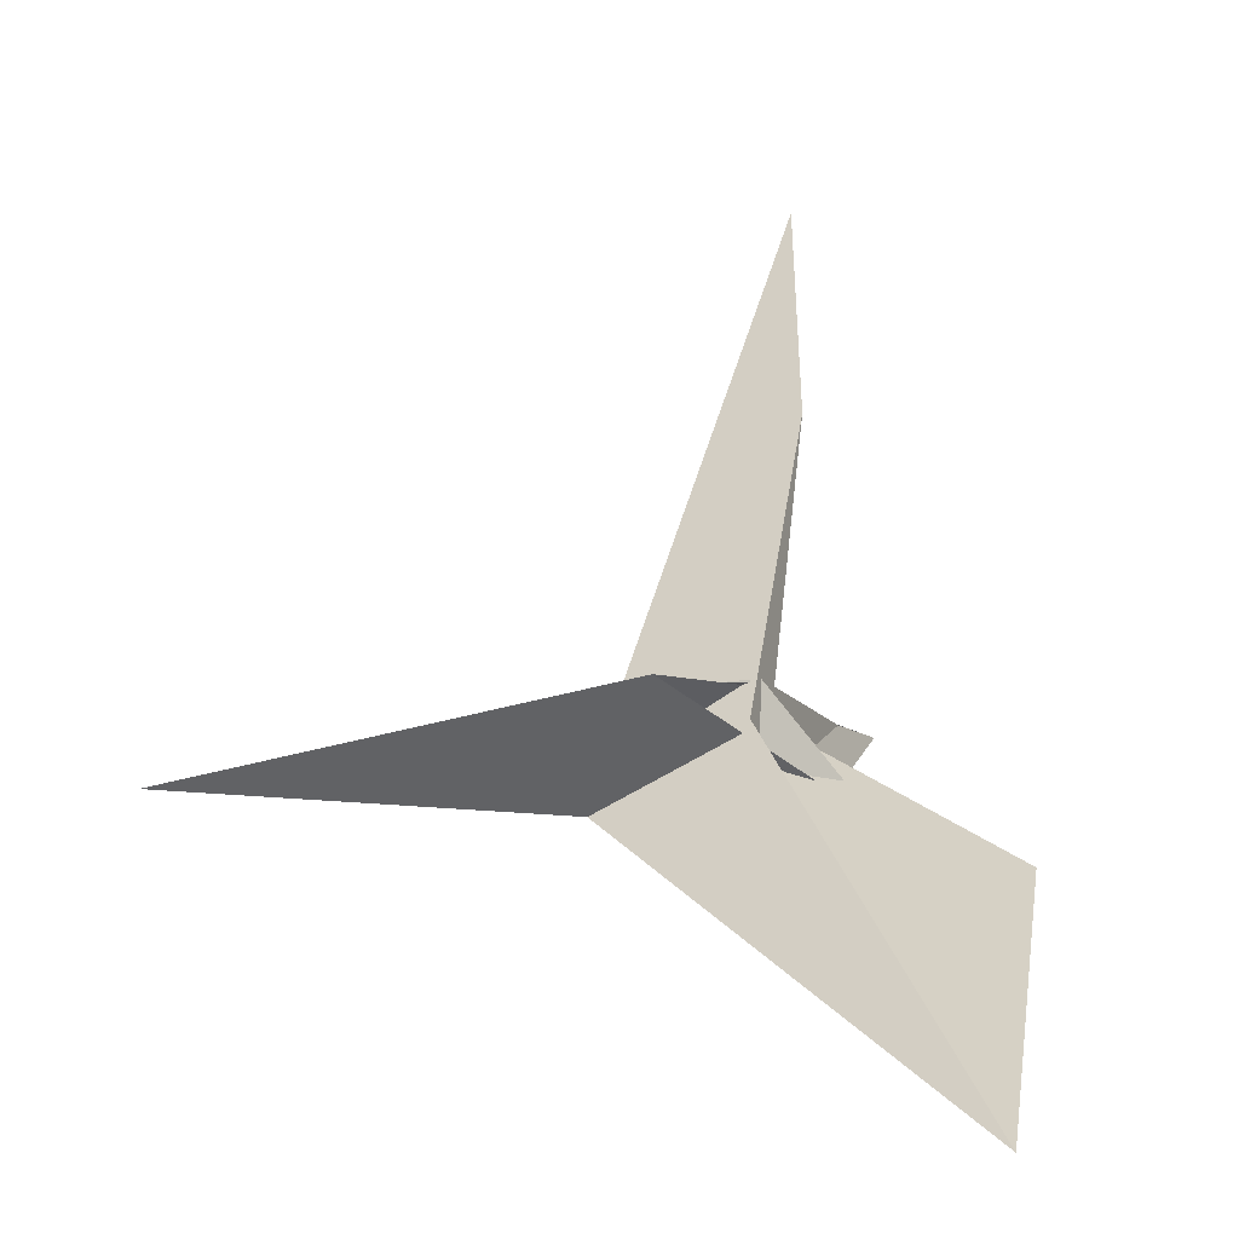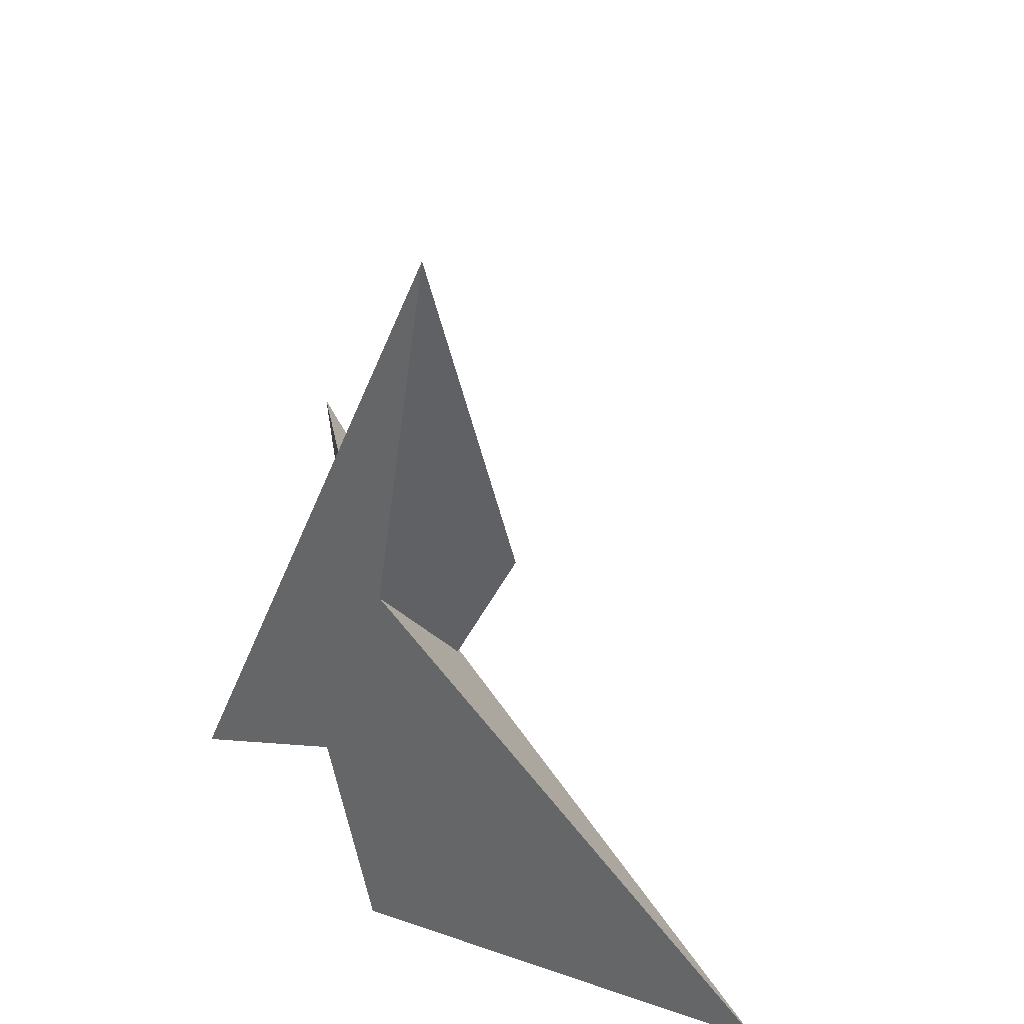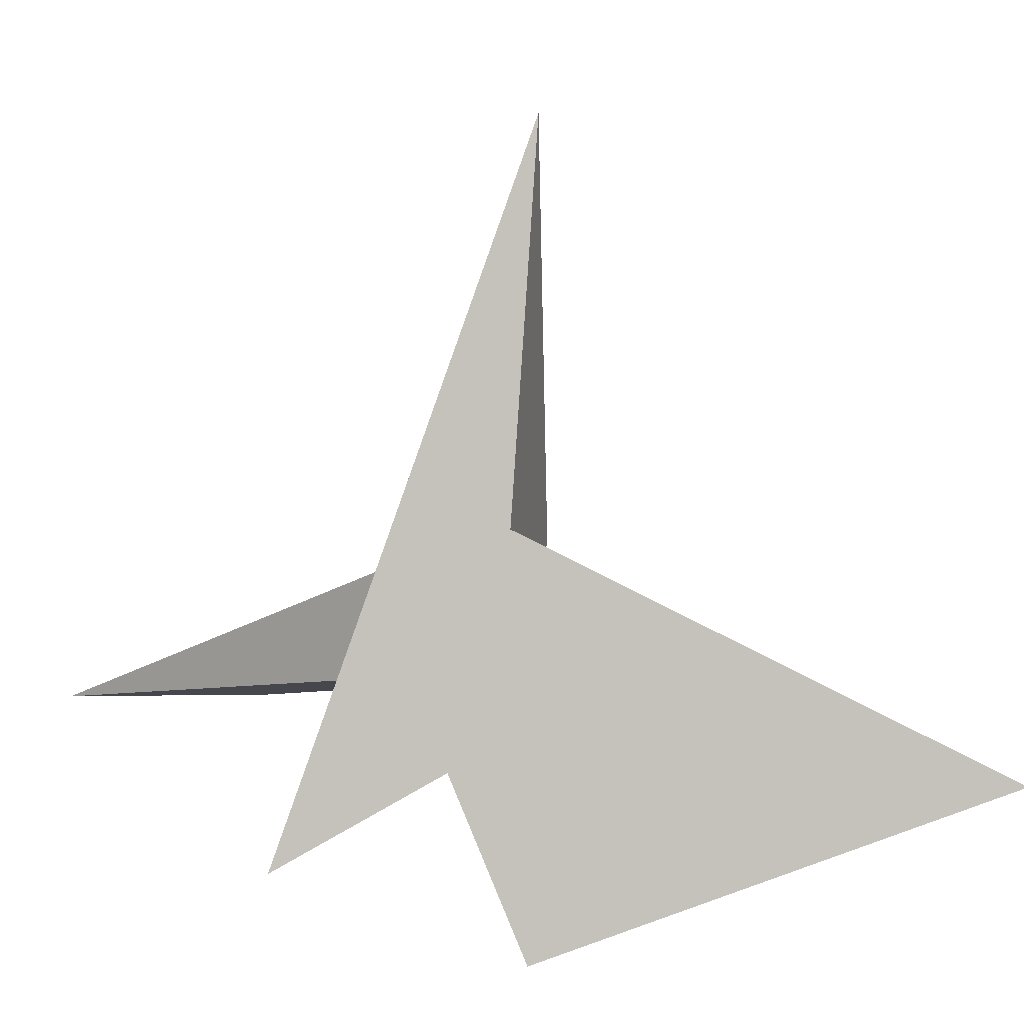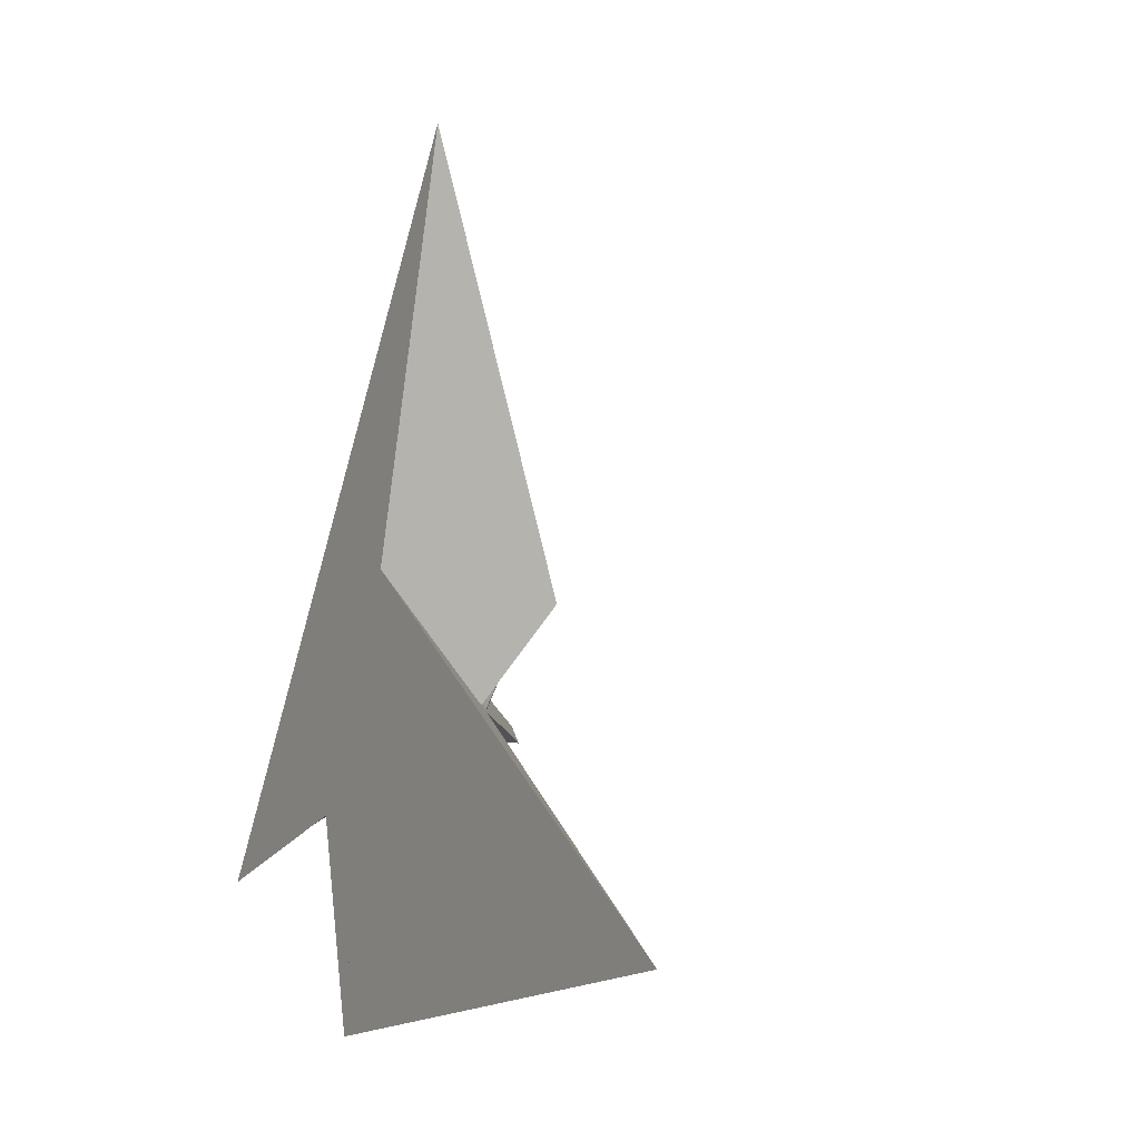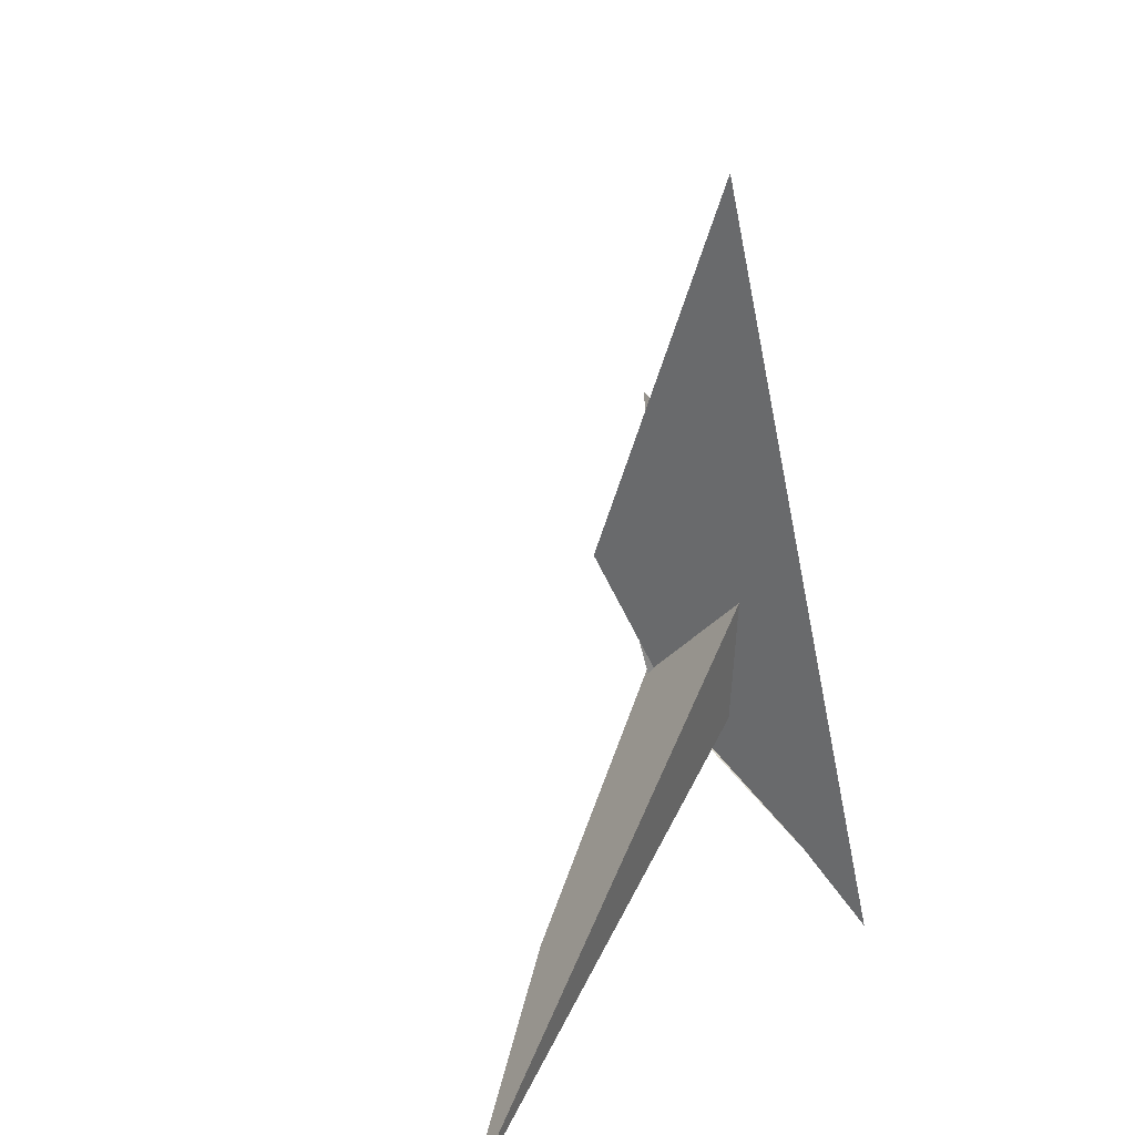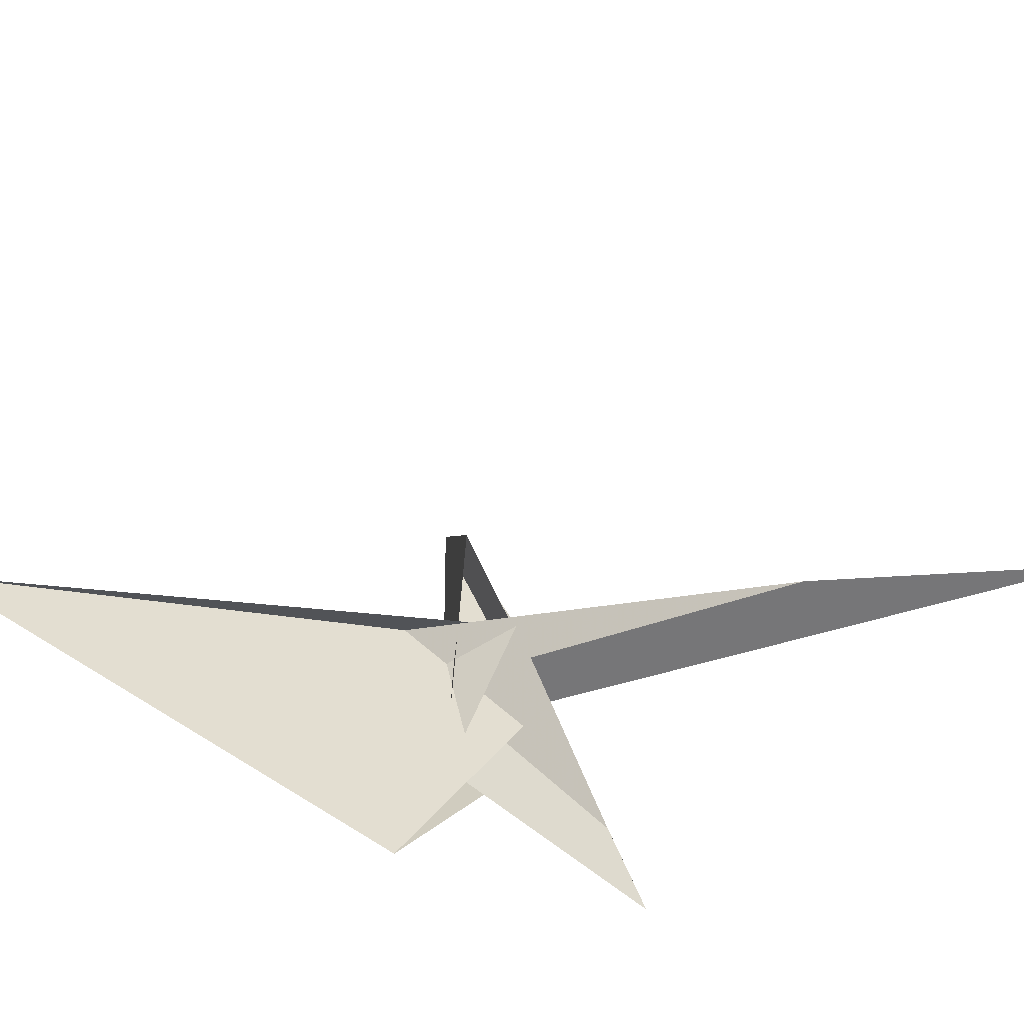
<metadata>
{"format":"obj","ext":"obj","renderer":"f3d","projection":"perspective","resolution":1024,"background":"white","views":[{"elev":-0.9,"azim":79.0,"up":"+Y"},{"elev":41.0,"azim":15.7,"up":"+Z"},{"elev":8.5,"azim":-26.2,"up":"+Z"},{"elev":6.8,"azim":34.0,"up":"+Z"},{"elev":43.8,"azim":-129.9,"up":"+Z"},{"elev":-76.6,"azim":131.5,"up":"+Z"}]}
</metadata>
<code>
v -16.37 13.8 -19.71
v -37.44 -4.352 -10.08
v 11.98 32.75 -20.05
v 20.91 31.46 -3.397
v 12.11 28.36 -9.734
v -19.25 18.93 -35.99
v 6.852 18.58 4.813
v -69.3 2.199 -74.03
v 5.275 18.01 3.727
v 44.65 34.42 26.14
v 32.85 19.32 42.93
v 25.31 -33.83 -14.48
v 20.22 -15.56 -18.74
v 11.74 -2.094 -20.9
v 6.007 6.179 -22.12
v -104.3 217.1 -60.65
v -41.32 132.3 -49
v 6.569 -8.443 -17.99
v 0.6393 28.74 -27.57
v -18.8 20.92 -21.28
v 21.13 15.78 -7.66
v 19.44 -17.77 -20.89
v 14.7 31.42 -15.27
v -0.5206 -27.98 -62.06
v -4.602 -18.87 -67.14
v 18.1 1.068 -17.82
v 12.6 -0.5999 -28.84
v -16.82 13.16 -36.28
v 6.01 -27.44 -34.15
v -88.55 9.029 -90.08
v 8.963 -5.224 -24.05
v -61.25 14.57 -68.18
v -13.89 13.25 31.6
v 2.85 -16.4 41.22
v 179.8 -110.7 -58.71
v 20.67 7.295 0.622
v 37.25 -4.727 -5.806
v 0.292 -36.54 -126.5
v -2.072 -21.21 -32.02
v -17.65 18.38 -4.726
v -3.018 -19.03 -32.51
v -5.213 -22.26 -34.09
v 20.65 -4.517 199.2
v -1.342 22.32 4.821
f 1 2 8 3 4 10 11 9 7 5 6
f 1 2 12 13 18 14 15 20 19 17 16
f 3 4 23 21 22 13 12 24 25 27 26
f 5 6 28 15 14 31 32 30 29 22 21
f 5 7 36 34 35 37 17 16 33 23 21
f 1 6 28 38 24 25 41 39 40 33 16
f 2 8 42 29 30 43 34 35 38 24 12
f 7 9 44 40 39 42 29 22 13 18 36
f 3 8 42 39 41 31 32 19 17 37 26
f 10 11 27 25 41 31 14 18 36 34 43
f 4 10 43 30 32 19 20 44 40 33 23
f 9 11 27 26 37 35 38 28 15 20 44

</code>
